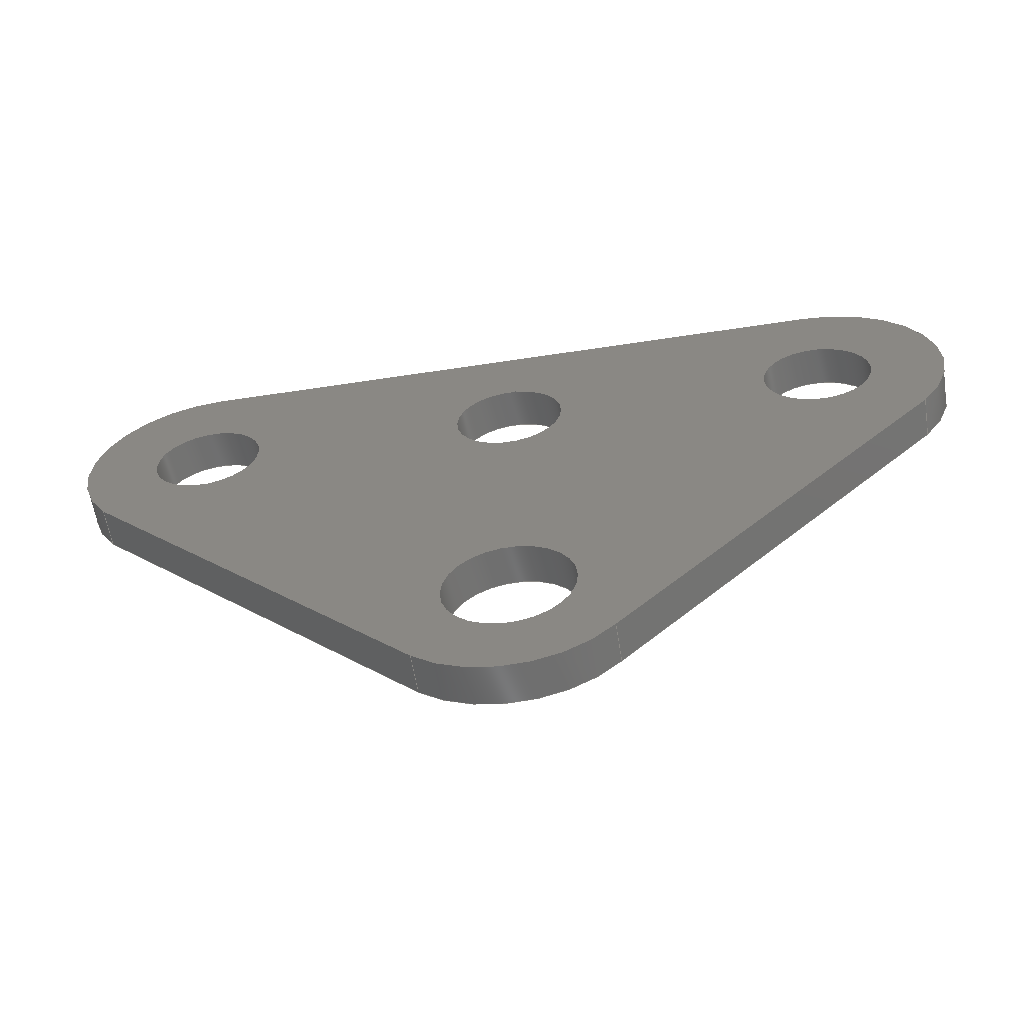
<metadata>
{"format":"step","ext":"stp","renderer":"f3d","projection":"perspective","resolution":1024,"background":"white","views":[{"elev":-59.2,"azim":9.0,"up":"+Y"}]}
</metadata>
<code>
ISO-10303-21;
DATA;
#1=MECHANICAL_DESIGN_GEOMETRIC_PRESENTATION_REPRESENTATION('',(#7),#414);
#2=GEOMETRICALLY_BOUNDED_WIREFRAME_SHAPE_REPRESENTATION('',(#3),#413);
#3=GEOMETRIC_CURVE_SET('Sketch4',(#410));
#4=SHAPE_REPRESENTATION_RELATIONSHIP('SRR','None',#425,#6);
#5=SHAPE_REPRESENTATION_RELATIONSHIP('SRR','None',#425,#2);
#6=ADVANCED_BREP_SHAPE_REPRESENTATION('',(#8),#413);
#7=STYLED_ITEM('',(#434),#8);
#8=MANIFOLD_SOLID_BREP('Solid7',#229);
#9=FACE_BOUND('',#45,.T.);
#10=FACE_BOUND('',#46,.T.);
#11=FACE_BOUND('',#47,.T.);
#12=FACE_BOUND('',#48,.T.);
#13=FACE_BOUND('',#50,.T.);
#14=FACE_BOUND('',#51,.T.);
#15=FACE_BOUND('',#52,.T.);
#16=FACE_BOUND('',#53,.T.);
#17=PLANE('',#254);
#18=PLANE('',#258);
#19=PLANE('',#262);
#20=PLANE('',#275);
#21=PLANE('',#276);
#22=FACE_OUTER_BOUND('',#34,.T.);
#23=FACE_OUTER_BOUND('',#35,.T.);
#24=FACE_OUTER_BOUND('',#36,.T.);
#25=FACE_OUTER_BOUND('',#37,.T.);
#26=FACE_OUTER_BOUND('',#38,.T.);
#27=FACE_OUTER_BOUND('',#39,.T.);
#28=FACE_OUTER_BOUND('',#40,.T.);
#29=FACE_OUTER_BOUND('',#41,.T.);
#30=FACE_OUTER_BOUND('',#42,.T.);
#31=FACE_OUTER_BOUND('',#43,.T.);
#32=FACE_OUTER_BOUND('',#44,.T.);
#33=FACE_OUTER_BOUND('',#49,.T.);
#34=EDGE_LOOP('',(#150,#151,#152,#153));
#35=EDGE_LOOP('',(#154,#155,#156,#157));
#36=EDGE_LOOP('',(#158,#159,#160,#161));
#37=EDGE_LOOP('',(#162,#163,#164,#165));
#38=EDGE_LOOP('',(#166,#167,#168,#169));
#39=EDGE_LOOP('',(#170,#171,#172,#173));
#40=EDGE_LOOP('',(#174,#175,#176,#177));
#41=EDGE_LOOP('',(#178,#179,#180,#181));
#42=EDGE_LOOP('',(#182,#183,#184,#185));
#43=EDGE_LOOP('',(#186,#187,#188,#189));
#44=EDGE_LOOP('',(#190,#191,#192,#193,#194,#195));
#45=EDGE_LOOP('',(#196));
#46=EDGE_LOOP('',(#197));
#47=EDGE_LOOP('',(#198));
#48=EDGE_LOOP('',(#199));
#49=EDGE_LOOP('',(#200,#201,#202,#203,#204,#205));
#50=EDGE_LOOP('',(#206));
#51=EDGE_LOOP('',(#207));
#52=EDGE_LOOP('',(#208));
#53=EDGE_LOOP('',(#209));
#54=LINE('',#353,#70);
#55=LINE('',#356,#71);
#56=LINE('',#359,#72);
#57=LINE('',#361,#73);
#58=LINE('',#362,#74);
#59=LINE('',#367,#75);
#60=LINE('',#371,#76);
#61=LINE('',#373,#77);
#62=LINE('',#374,#78);
#63=LINE('',#379,#79);
#64=LINE('',#382,#80);
#65=LINE('',#383,#81);
#66=LINE('',#388,#82);
#67=LINE('',#394,#83);
#68=LINE('',#400,#84);
#69=LINE('',#406,#85);
#70=VECTOR('',#283,0.3937);
#71=VECTOR('',#286,0.3937);
#72=VECTOR('',#289,0.3937);
#73=VECTOR('',#290,0.3937);
#74=VECTOR('',#291,0.3937);
#75=VECTOR('',#296,0.3937);
#76=VECTOR('',#301,0.3937);
#77=VECTOR('',#302,0.3937);
#78=VECTOR('',#303,0.3937);
#79=VECTOR('',#308,0.3937);
#80=VECTOR('',#313,0.3937);
#81=VECTOR('',#314,0.3937);
#82=VECTOR('',#319,0.086);
#83=VECTOR('',#326,0.086);
#84=VECTOR('',#333,0.1);
#85=VECTOR('',#340,0.086);
#86=CIRCLE('',#252,0.2);
#87=CIRCLE('',#253,0.2);
#88=CIRCLE('',#256,0.2);
#89=CIRCLE('',#257,0.2);
#90=CIRCLE('',#260,0.2);
#91=CIRCLE('',#261,0.2);
#92=CIRCLE('',#264,0.086);
#93=CIRCLE('',#265,0.086);
#94=CIRCLE('',#267,0.086);
#95=CIRCLE('',#268,0.086);
#96=CIRCLE('',#270,0.1);
#97=CIRCLE('',#271,0.1);
#98=CIRCLE('',#273,0.086);
#99=CIRCLE('',#274,0.086);
#100=VERTEX_POINT('',#349);
#101=VERTEX_POINT('',#350);
#102=VERTEX_POINT('',#352);
#103=VERTEX_POINT('',#354);
#104=VERTEX_POINT('',#358);
#105=VERTEX_POINT('',#360);
#106=VERTEX_POINT('',#364);
#107=VERTEX_POINT('',#366);
#108=VERTEX_POINT('',#370);
#109=VERTEX_POINT('',#372);
#110=VERTEX_POINT('',#376);
#111=VERTEX_POINT('',#378);
#112=VERTEX_POINT('',#385);
#113=VERTEX_POINT('',#387);
#114=VERTEX_POINT('',#391);
#115=VERTEX_POINT('',#393);
#116=VERTEX_POINT('',#397);
#117=VERTEX_POINT('',#399);
#118=VERTEX_POINT('',#403);
#119=VERTEX_POINT('',#405);
#120=EDGE_CURVE('',#100,#101,#86,.T.);
#121=EDGE_CURVE('',#102,#101,#54,.T.);
#122=EDGE_CURVE('',#102,#103,#87,.T.);
#123=EDGE_CURVE('',#103,#100,#55,.T.);
#124=EDGE_CURVE('',#101,#104,#56,.T.);
#125=EDGE_CURVE('',#105,#104,#57,.T.);
#126=EDGE_CURVE('',#105,#102,#58,.T.);
#127=EDGE_CURVE('',#104,#106,#88,.T.);
#128=EDGE_CURVE('',#107,#106,#59,.T.);
#129=EDGE_CURVE('',#107,#105,#89,.T.);
#130=EDGE_CURVE('',#106,#108,#60,.T.);
#131=EDGE_CURVE('',#109,#108,#61,.T.);
#132=EDGE_CURVE('',#109,#107,#62,.T.);
#133=EDGE_CURVE('',#108,#110,#90,.T.);
#134=EDGE_CURVE('',#111,#110,#63,.T.);
#135=EDGE_CURVE('',#111,#109,#91,.T.);
#136=EDGE_CURVE('',#110,#100,#64,.T.);
#137=EDGE_CURVE('',#103,#111,#65,.T.);
#138=EDGE_CURVE('',#112,#112,#92,.T.);
#139=EDGE_CURVE('',#112,#113,#66,.T.);
#140=EDGE_CURVE('',#113,#113,#93,.T.);
#141=EDGE_CURVE('',#114,#114,#94,.T.);
#142=EDGE_CURVE('',#114,#115,#67,.T.);
#143=EDGE_CURVE('',#115,#115,#95,.T.);
#144=EDGE_CURVE('',#116,#116,#96,.T.);
#145=EDGE_CURVE('',#116,#117,#68,.T.);
#146=EDGE_CURVE('',#117,#117,#97,.T.);
#147=EDGE_CURVE('',#118,#118,#98,.T.);
#148=EDGE_CURVE('',#118,#119,#69,.T.);
#149=EDGE_CURVE('',#119,#119,#99,.T.);
#150=ORIENTED_EDGE('',*,*,#120,.T.);
#151=ORIENTED_EDGE('',*,*,#121,.F.);
#152=ORIENTED_EDGE('',*,*,#122,.T.);
#153=ORIENTED_EDGE('',*,*,#123,.T.);
#154=ORIENTED_EDGE('',*,*,#124,.T.);
#155=ORIENTED_EDGE('',*,*,#125,.F.);
#156=ORIENTED_EDGE('',*,*,#126,.T.);
#157=ORIENTED_EDGE('',*,*,#121,.T.);
#158=ORIENTED_EDGE('',*,*,#127,.T.);
#159=ORIENTED_EDGE('',*,*,#128,.F.);
#160=ORIENTED_EDGE('',*,*,#129,.T.);
#161=ORIENTED_EDGE('',*,*,#125,.T.);
#162=ORIENTED_EDGE('',*,*,#130,.T.);
#163=ORIENTED_EDGE('',*,*,#131,.F.);
#164=ORIENTED_EDGE('',*,*,#132,.T.);
#165=ORIENTED_EDGE('',*,*,#128,.T.);
#166=ORIENTED_EDGE('',*,*,#133,.T.);
#167=ORIENTED_EDGE('',*,*,#134,.F.);
#168=ORIENTED_EDGE('',*,*,#135,.T.);
#169=ORIENTED_EDGE('',*,*,#131,.T.);
#170=ORIENTED_EDGE('',*,*,#136,.T.);
#171=ORIENTED_EDGE('',*,*,#123,.F.);
#172=ORIENTED_EDGE('',*,*,#137,.T.);
#173=ORIENTED_EDGE('',*,*,#134,.T.);
#174=ORIENTED_EDGE('',*,*,#138,.T.);
#175=ORIENTED_EDGE('',*,*,#139,.T.);
#176=ORIENTED_EDGE('',*,*,#140,.T.);
#177=ORIENTED_EDGE('',*,*,#139,.F.);
#178=ORIENTED_EDGE('',*,*,#141,.T.);
#179=ORIENTED_EDGE('',*,*,#142,.T.);
#180=ORIENTED_EDGE('',*,*,#143,.T.);
#181=ORIENTED_EDGE('',*,*,#142,.F.);
#182=ORIENTED_EDGE('',*,*,#144,.T.);
#183=ORIENTED_EDGE('',*,*,#145,.T.);
#184=ORIENTED_EDGE('',*,*,#146,.T.);
#185=ORIENTED_EDGE('',*,*,#145,.F.);
#186=ORIENTED_EDGE('',*,*,#147,.T.);
#187=ORIENTED_EDGE('',*,*,#148,.T.);
#188=ORIENTED_EDGE('',*,*,#149,.T.);
#189=ORIENTED_EDGE('',*,*,#148,.F.);
#190=ORIENTED_EDGE('',*,*,#120,.F.);
#191=ORIENTED_EDGE('',*,*,#136,.F.);
#192=ORIENTED_EDGE('',*,*,#133,.F.);
#193=ORIENTED_EDGE('',*,*,#130,.F.);
#194=ORIENTED_EDGE('',*,*,#127,.F.);
#195=ORIENTED_EDGE('',*,*,#124,.F.);
#196=ORIENTED_EDGE('',*,*,#147,.F.);
#197=ORIENTED_EDGE('',*,*,#144,.F.);
#198=ORIENTED_EDGE('',*,*,#141,.F.);
#199=ORIENTED_EDGE('',*,*,#138,.F.);
#200=ORIENTED_EDGE('',*,*,#137,.F.);
#201=ORIENTED_EDGE('',*,*,#122,.F.);
#202=ORIENTED_EDGE('',*,*,#126,.F.);
#203=ORIENTED_EDGE('',*,*,#129,.F.);
#204=ORIENTED_EDGE('',*,*,#132,.F.);
#205=ORIENTED_EDGE('',*,*,#135,.F.);
#206=ORIENTED_EDGE('',*,*,#149,.F.);
#207=ORIENTED_EDGE('',*,*,#146,.F.);
#208=ORIENTED_EDGE('',*,*,#143,.F.);
#209=ORIENTED_EDGE('',*,*,#140,.F.);
#210=CYLINDRICAL_SURFACE('',#251,0.2);
#211=CYLINDRICAL_SURFACE('',#255,0.2);
#212=CYLINDRICAL_SURFACE('',#259,0.2);
#213=CYLINDRICAL_SURFACE('',#263,0.086);
#214=CYLINDRICAL_SURFACE('',#266,0.086);
#215=CYLINDRICAL_SURFACE('',#269,0.1);
#216=CYLINDRICAL_SURFACE('',#272,0.086);
#217=ADVANCED_FACE('',(#22),#210,.T.);
#218=ADVANCED_FACE('',(#23),#17,.T.);
#219=ADVANCED_FACE('',(#24),#211,.T.);
#220=ADVANCED_FACE('',(#25),#18,.T.);
#221=ADVANCED_FACE('',(#26),#212,.T.);
#222=ADVANCED_FACE('',(#27),#19,.T.);
#223=ADVANCED_FACE('',(#28),#213,.F.);
#224=ADVANCED_FACE('',(#29),#214,.F.);
#225=ADVANCED_FACE('',(#30),#215,.F.);
#226=ADVANCED_FACE('',(#31),#216,.F.);
#227=ADVANCED_FACE('',(#32,#9,#10,#11,#12),#20,.T.);
#228=ADVANCED_FACE('',(#33,#13,#14,#15,#16),#21,.F.);
#229=CLOSED_SHELL('',(#217,#218,#219,#220,#221,#222,#223,#224,#225,#226,
#227,#228));
#230=DERIVED_UNIT_ELEMENT(#232,1);
#231=DERIVED_UNIT_ELEMENT(#419,-3);
#232=(
CONVERSION_BASED_UNIT('gram',#234)
MASS_UNIT()
NAMED_UNIT(#416)
);
#233=(
MASS_UNIT()
NAMED_UNIT(*)
SI_UNIT(.KILO.,.GRAM.)
);
#234=MASS_MEASURE_WITH_UNIT(MASS_MEASURE(0.001),#233);
#235=DERIVED_UNIT((#230,#231));
#236=MEASURE_REPRESENTATION_ITEM('density measure',
POSITIVE_RATIO_MEASURE(1),#235);
#237=PROPERTY_DEFINITION_REPRESENTATION(#242,#239);
#238=PROPERTY_DEFINITION_REPRESENTATION(#243,#240);
#239=REPRESENTATION('material name',(#241),#413);
#240=REPRESENTATION('density',(#236),#413);
#241=DESCRIPTIVE_REPRESENTATION_ITEM('Generic','Generic');
#242=PROPERTY_DEFINITION('material property','material name',#427);
#243=PROPERTY_DEFINITION('material property','density of part',#427);
#244=DATE_TIME_ROLE('creation_date');
#245=APPLIED_DATE_AND_TIME_ASSIGNMENT(#246,#244,(#427));
#246=DATE_AND_TIME(#247,#248);
#247=CALENDAR_DATE(2024,13,1);
#248=LOCAL_TIME(0,0,0,#249);
#249=COORDINATED_UNIVERSAL_TIME_OFFSET(0,0,.BEHIND.);
#250=AXIS2_PLACEMENT_3D('placement',#347,#277,#278);
#251=AXIS2_PLACEMENT_3D('',#348,#279,#280);
#252=AXIS2_PLACEMENT_3D('',#351,#281,#282);
#253=AXIS2_PLACEMENT_3D('',#355,#284,#285);
#254=AXIS2_PLACEMENT_3D('',#357,#287,#288);
#255=AXIS2_PLACEMENT_3D('',#363,#292,#293);
#256=AXIS2_PLACEMENT_3D('',#365,#294,#295);
#257=AXIS2_PLACEMENT_3D('',#368,#297,#298);
#258=AXIS2_PLACEMENT_3D('',#369,#299,#300);
#259=AXIS2_PLACEMENT_3D('',#375,#304,#305);
#260=AXIS2_PLACEMENT_3D('',#377,#306,#307);
#261=AXIS2_PLACEMENT_3D('',#380,#309,#310);
#262=AXIS2_PLACEMENT_3D('',#381,#311,#312);
#263=AXIS2_PLACEMENT_3D('',#384,#315,#316);
#264=AXIS2_PLACEMENT_3D('',#386,#317,#318);
#265=AXIS2_PLACEMENT_3D('',#389,#320,#321);
#266=AXIS2_PLACEMENT_3D('',#390,#322,#323);
#267=AXIS2_PLACEMENT_3D('',#392,#324,#325);
#268=AXIS2_PLACEMENT_3D('',#395,#327,#328);
#269=AXIS2_PLACEMENT_3D('',#396,#329,#330);
#270=AXIS2_PLACEMENT_3D('',#398,#331,#332);
#271=AXIS2_PLACEMENT_3D('',#401,#334,#335);
#272=AXIS2_PLACEMENT_3D('',#402,#336,#337);
#273=AXIS2_PLACEMENT_3D('',#404,#338,#339);
#274=AXIS2_PLACEMENT_3D('',#407,#341,#342);
#275=AXIS2_PLACEMENT_3D('',#408,#343,#344);
#276=AXIS2_PLACEMENT_3D('',#409,#345,#346);
#277=DIRECTION('axis',(0,0,1));
#278=DIRECTION('refdir',(1,0,0));
#279=DIRECTION('center_axis',(0,0,1));
#280=DIRECTION('ref_axis',(1,0,0));
#281=DIRECTION('center_axis',(0,0,-1));
#282=DIRECTION('ref_axis',(1,0,0));
#283=DIRECTION('',(0,0,1));
#284=DIRECTION('center_axis',(0,0,1));
#285=DIRECTION('ref_axis',(1,0,0));
#286=DIRECTION('',(0,0,1));
#287=DIRECTION('center_axis',(0.7073,-0.7069,0));
#288=DIRECTION('ref_axis',(0,0,-1));
#289=DIRECTION('',(-0.7069,-0.7073,0));
#290=DIRECTION('',(0,0,1));
#291=DIRECTION('',(0.7069,0.7073,0));
#292=DIRECTION('center_axis',(0,0,1));
#293=DIRECTION('ref_axis',(1,0,0));
#294=DIRECTION('center_axis',(0,0,-1));
#295=DIRECTION('ref_axis',(1,0,0));
#296=DIRECTION('',(0,0,1));
#297=DIRECTION('center_axis',(0,0,1));
#298=DIRECTION('ref_axis',(1,0,0));
#299=DIRECTION('center_axis',(-0.7078,-0.7064,0));
#300=DIRECTION('ref_axis',(0,0,1));
#301=DIRECTION('',(-0.7064,0.7078,0));
#302=DIRECTION('',(0,0,1));
#303=DIRECTION('',(0.7064,-0.7078,0));
#304=DIRECTION('center_axis',(0,0,1));
#305=DIRECTION('ref_axis',(-0.9046,0.4264,0));
#306=DIRECTION('center_axis',(0,0,-1));
#307=DIRECTION('ref_axis',(1,0,0));
#308=DIRECTION('',(0,0,1));
#309=DIRECTION('center_axis',(0,0,1));
#310=DIRECTION('ref_axis',(1,0,0));
#311=DIRECTION('center_axis',(-8.392e-15,1,0));
#312=DIRECTION('ref_axis',(0,0,1));
#313=DIRECTION('',(1,8.392e-15,0));
#314=DIRECTION('',(-1,-8.392e-15,0));
#315=DIRECTION('center_axis',(0,0,1));
#316=DIRECTION('ref_axis',(-1,0,0));
#317=DIRECTION('center_axis',(0,0,1));
#318=DIRECTION('ref_axis',(-1,0,0));
#319=DIRECTION('',(0,0,-1));
#320=DIRECTION('center_axis',(0,0,-1));
#321=DIRECTION('ref_axis',(-1,0,0));
#322=DIRECTION('center_axis',(0,0,1));
#323=DIRECTION('ref_axis',(-1,0,0));
#324=DIRECTION('center_axis',(0,0,1));
#325=DIRECTION('ref_axis',(-1,0,0));
#326=DIRECTION('',(0,0,-1));
#327=DIRECTION('center_axis',(0,0,-1));
#328=DIRECTION('ref_axis',(-1,0,0));
#329=DIRECTION('center_axis',(0,0,1));
#330=DIRECTION('ref_axis',(-1,0,0));
#331=DIRECTION('center_axis',(0,0,1));
#332=DIRECTION('ref_axis',(-1,0,0));
#333=DIRECTION('',(0,0,-1));
#334=DIRECTION('center_axis',(0,0,-1));
#335=DIRECTION('ref_axis',(-1,0,0));
#336=DIRECTION('center_axis',(0,0,1));
#337=DIRECTION('ref_axis',(-1,0,0));
#338=DIRECTION('center_axis',(0,0,1));
#339=DIRECTION('ref_axis',(-1,0,0));
#340=DIRECTION('',(0,0,-1));
#341=DIRECTION('center_axis',(0,0,-1));
#342=DIRECTION('ref_axis',(-1,0,0));
#343=DIRECTION('center_axis',(0,0,1));
#344=DIRECTION('ref_axis',(1,0,0));
#345=DIRECTION('center_axis',(0,0,1));
#346=DIRECTION('ref_axis',(1,0,0));
#347=CARTESIAN_POINT('',(0,0,0));
#348=CARTESIAN_POINT('Origin',(0.5552,0.2432,0));
#349=CARTESIAN_POINT('',(0.5552,0.4432,0.0625));
#350=CARTESIAN_POINT('',(0.705,0.1107,0.0625));
#351=CARTESIAN_POINT('Origin',(0.5552,0.2432,0.0625));
#352=CARTESIAN_POINT('',(0.705,0.1107,0));
#353=CARTESIAN_POINT('',(0.705,0.1107,0));
#354=CARTESIAN_POINT('',(0.5552,0.4432,0));
#355=CARTESIAN_POINT('Origin',(0.5552,0.2432,0));
#356=CARTESIAN_POINT('',(0.5552,0.4432,0));
#357=CARTESIAN_POINT('Origin',(0.705,0.1107,0));
#358=CARTESIAN_POINT('',(0.2024,-0.3922,0.0625));
#359=CARTESIAN_POINT('',(0.2024,-0.3922,0.0625));
#360=CARTESIAN_POINT('',(0.2024,-0.3922,0));
#361=CARTESIAN_POINT('',(0.2024,-0.3922,0));
#362=CARTESIAN_POINT('',(0.2024,-0.3922,0));
#363=CARTESIAN_POINT('Origin',(0.05519,-0.2568,0));
#364=CARTESIAN_POINT('',(-0.07993,-0.4042,0.0625));
#365=CARTESIAN_POINT('Origin',(0.05519,-0.2568,0.0625));
#366=CARTESIAN_POINT('',(-0.07993,-0.4042,0));
#367=CARTESIAN_POINT('',(-0.07993,-0.4042,0));
#368=CARTESIAN_POINT('Origin',(0.05519,-0.2568,0));
#369=CARTESIAN_POINT('Origin',(-0.07993,-0.4042,0));
#370=CARTESIAN_POINT('',(-0.5991,0.1159,0.0625));
#371=CARTESIAN_POINT('',(-0.7132,0.2303,0.0625));
#372=CARTESIAN_POINT('',(-0.5991,0.1159,0));
#373=CARTESIAN_POINT('',(-0.5991,0.1159,0));
#374=CARTESIAN_POINT('',(-0.7132,0.2303,0));
#375=CARTESIAN_POINT('Origin',(-0.4448,0.2432,0));
#376=CARTESIAN_POINT('',(-0.4448,0.4432,0.0625));
#377=CARTESIAN_POINT('Origin',(-0.4448,0.2432,0.0625));
#378=CARTESIAN_POINT('',(-0.4448,0.4432,0));
#379=CARTESIAN_POINT('',(-0.4448,0.4432,0));
#380=CARTESIAN_POINT('Origin',(-0.4448,0.2432,0));
#381=CARTESIAN_POINT('Origin',(-0.4448,0.4432,0));
#382=CARTESIAN_POINT('',(0.5552,0.4432,0.0625));
#383=CARTESIAN_POINT('',(0.5552,0.4432,0));
#384=CARTESIAN_POINT('Origin',(0.05519,0.2432,0));
#385=CARTESIAN_POINT('',(0.1412,0.2432,0.0625));
#386=CARTESIAN_POINT('Origin',(0.05519,0.2432,0.0625));
#387=CARTESIAN_POINT('',(0.1412,0.2432,0));
#388=CARTESIAN_POINT('',(0.1412,0.2432,0));
#389=CARTESIAN_POINT('Origin',(0.05519,0.2432,0));
#390=CARTESIAN_POINT('Origin',(-0.4448,0.2432,0));
#391=CARTESIAN_POINT('',(-0.3588,0.2432,0.0625));
#392=CARTESIAN_POINT('Origin',(-0.4448,0.2432,0.0625));
#393=CARTESIAN_POINT('',(-0.3588,0.2432,0));
#394=CARTESIAN_POINT('',(-0.3588,0.2432,0));
#395=CARTESIAN_POINT('Origin',(-0.4448,0.2432,0));
#396=CARTESIAN_POINT('Origin',(0.05519,-0.2568,0));
#397=CARTESIAN_POINT('',(0.1552,-0.2568,0.0625));
#398=CARTESIAN_POINT('Origin',(0.05519,-0.2568,0.0625));
#399=CARTESIAN_POINT('',(0.1552,-0.2568,0));
#400=CARTESIAN_POINT('',(0.1552,-0.2568,0));
#401=CARTESIAN_POINT('Origin',(0.05519,-0.2568,0));
#402=CARTESIAN_POINT('Origin',(0.5552,0.2432,0));
#403=CARTESIAN_POINT('',(0.6412,0.2432,0.0625));
#404=CARTESIAN_POINT('Origin',(0.5552,0.2432,0.0625));
#405=CARTESIAN_POINT('',(0.6412,0.2432,0));
#406=CARTESIAN_POINT('',(0.6412,0.2432,0));
#407=CARTESIAN_POINT('Origin',(0.5552,0.2432,0));
#408=CARTESIAN_POINT('Origin',(0.2052,0.2432,0.0625));
#409=CARTESIAN_POINT('Origin',(0.2052,0.2432,0));
#410=CARTESIAN_POINT('',(0,0,0.0625));
#411=UNCERTAINTY_MEASURE_WITH_UNIT(LENGTH_MEASURE(0.0003937),
#417,'DISTANCE_ACCURACY_VALUE',
'Maximum model space distance between geometric entities at asserted c
onnectivities');
#412=UNCERTAINTY_MEASURE_WITH_UNIT(LENGTH_MEASURE(0.0003937),
#417,'DISTANCE_ACCURACY_VALUE',
'Maximum model space distance between geometric entities at asserted c
onnectivities');
#413=(
GEOMETRIC_REPRESENTATION_CONTEXT(3)
GLOBAL_UNCERTAINTY_ASSIGNED_CONTEXT((#411))
GLOBAL_UNIT_ASSIGNED_CONTEXT((#417,#421,#422))
REPRESENTATION_CONTEXT('','3D')
);
#414=(
GEOMETRIC_REPRESENTATION_CONTEXT(3)
GLOBAL_UNCERTAINTY_ASSIGNED_CONTEXT((#412))
GLOBAL_UNIT_ASSIGNED_CONTEXT((#417,#421,#422))
REPRESENTATION_CONTEXT('','3D')
);
#415=DIMENSIONAL_EXPONENTS(1,0,0,0,0,0,0);
#416=DIMENSIONAL_EXPONENTS(1,0,0,0,0,0,0);
#417=(
CONVERSION_BASED_UNIT('inch',#420)
LENGTH_UNIT()
NAMED_UNIT(#415)
);
#418=(
LENGTH_UNIT()
NAMED_UNIT(*)
SI_UNIT(.MILLI.,.METRE.)
);
#419=(
LENGTH_UNIT()
NAMED_UNIT(*)
SI_UNIT(.CENTI.,.METRE.)
);
#420=LENGTH_MEASURE_WITH_UNIT(LENGTH_MEASURE(25.4),#418);
#421=(
NAMED_UNIT(*)
PLANE_ANGLE_UNIT()
SI_UNIT($,.RADIAN.)
);
#422=(
NAMED_UNIT(*)
SI_UNIT($,.STERADIAN.)
SOLID_ANGLE_UNIT()
);
#423=SHAPE_DEFINITION_REPRESENTATION(#424,#425);
#424=PRODUCT_DEFINITION_SHAPE('',$,#427);
#425=SHAPE_REPRESENTATION('',(#250),#413);
#426=PRODUCT_DEFINITION_CONTEXT('part definition',#431,'design');
#427=PRODUCT_DEFINITION('Wing poly connection','Wing poly connection',#428,
#426);
#428=PRODUCT_DEFINITION_FORMATION('',$,#433);
#429=PRODUCT_RELATED_PRODUCT_CATEGORY('Wing poly connection',
'Wing poly connection',(#433));
#430=APPLICATION_PROTOCOL_DEFINITION('international standard',
'automotive_design',2009,#431);
#431=APPLICATION_CONTEXT(
'Core Data for Automotive Mechanical Design Process');
#432=PRODUCT_CONTEXT('part definition',#431,'mechanical');
#433=PRODUCT('Wing poly connection','Wing poly connection',$,(#432));
#434=PRESENTATION_STYLE_ASSIGNMENT((#436));
#435=PRESENTATION_STYLE_ASSIGNMENT((#437));
#436=SURFACE_STYLE_USAGE(.BOTH.,#440);
#437=SURFACE_STYLE_USAGE(.BOTH.,#441);
#438=SURFACE_STYLE_RENDERING_WITH_PROPERTIES($,#448,(#439));
#439=SURFACE_STYLE_TRANSPARENT(0);
#440=SURFACE_SIDE_STYLE('',(#442,#438));
#441=SURFACE_SIDE_STYLE('',(#443));
#442=SURFACE_STYLE_FILL_AREA(#444);
#443=SURFACE_STYLE_FILL_AREA(#445);
#444=FILL_AREA_STYLE('',(#446));
#445=FILL_AREA_STYLE('',(#447));
#446=FILL_AREA_STYLE_COLOUR('',#448);
#447=FILL_AREA_STYLE_COLOUR('',#449);
#448=COLOUR_RGB('',0.749,0.749,0.749);
#449=COLOUR_RGB('',1,1,0);
ENDSEC;
END-ISO-10303-21;

</code>
